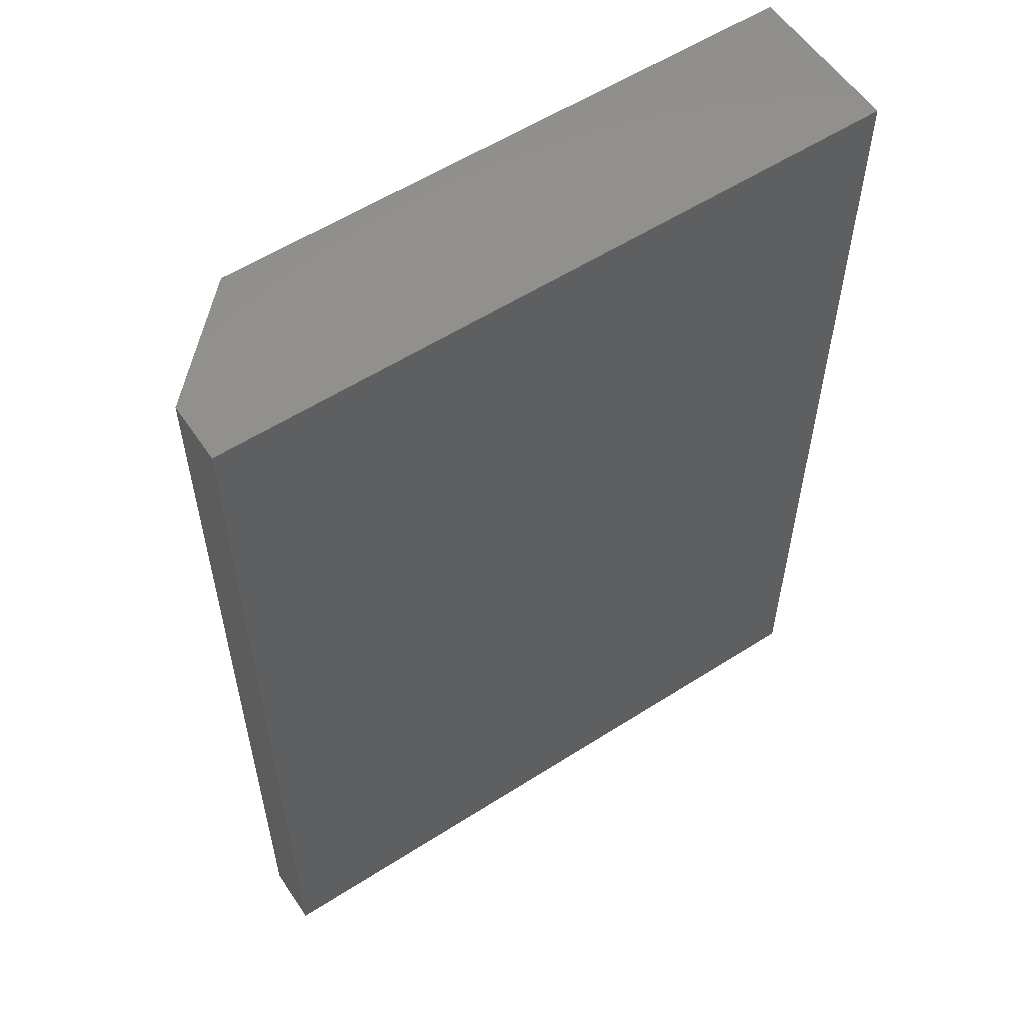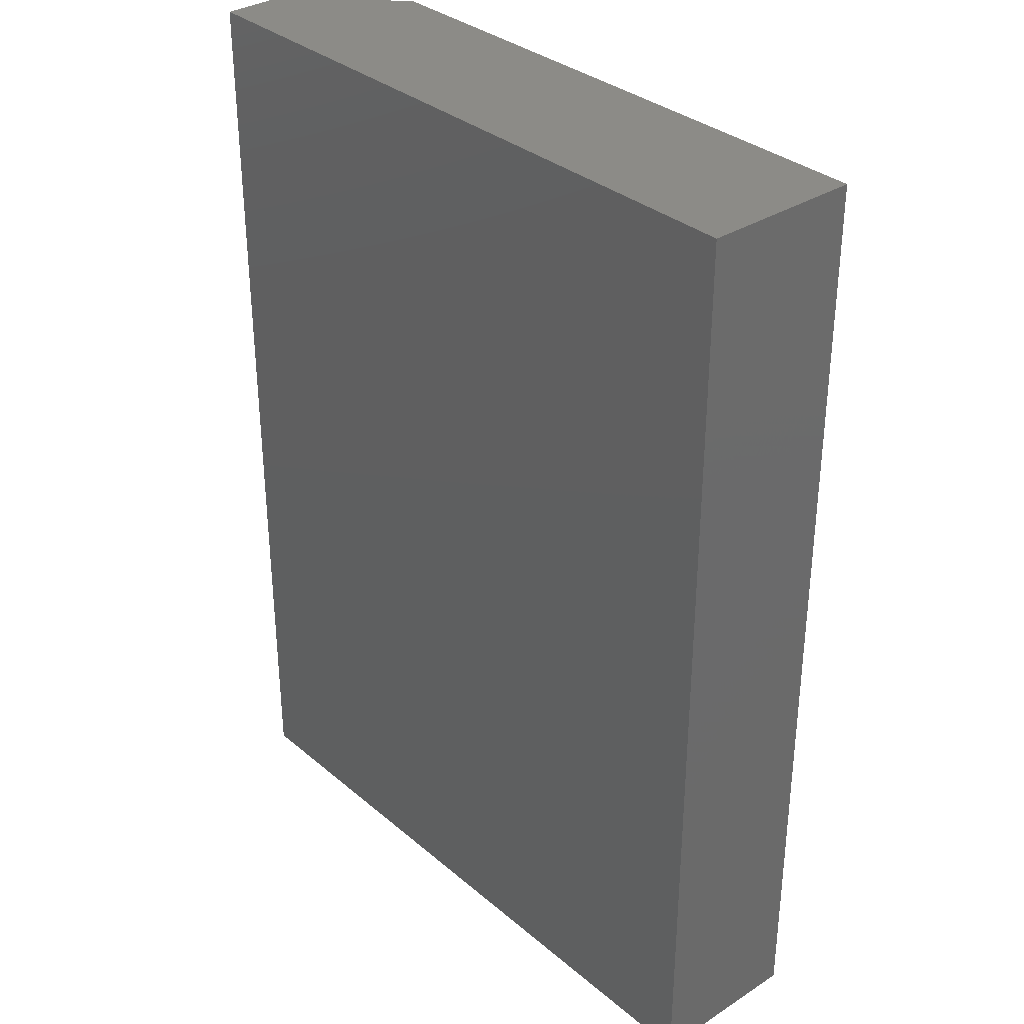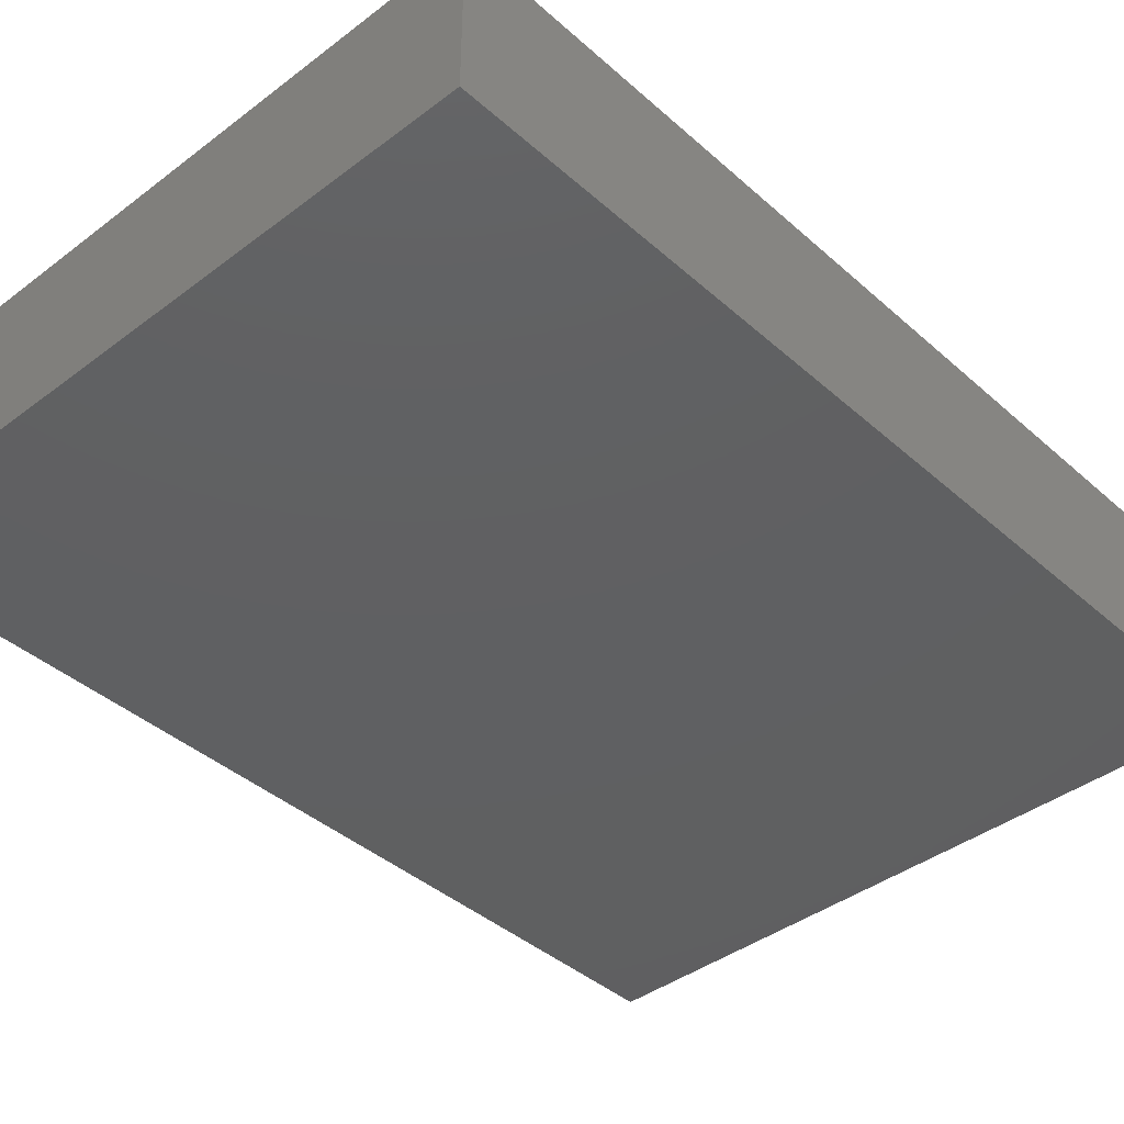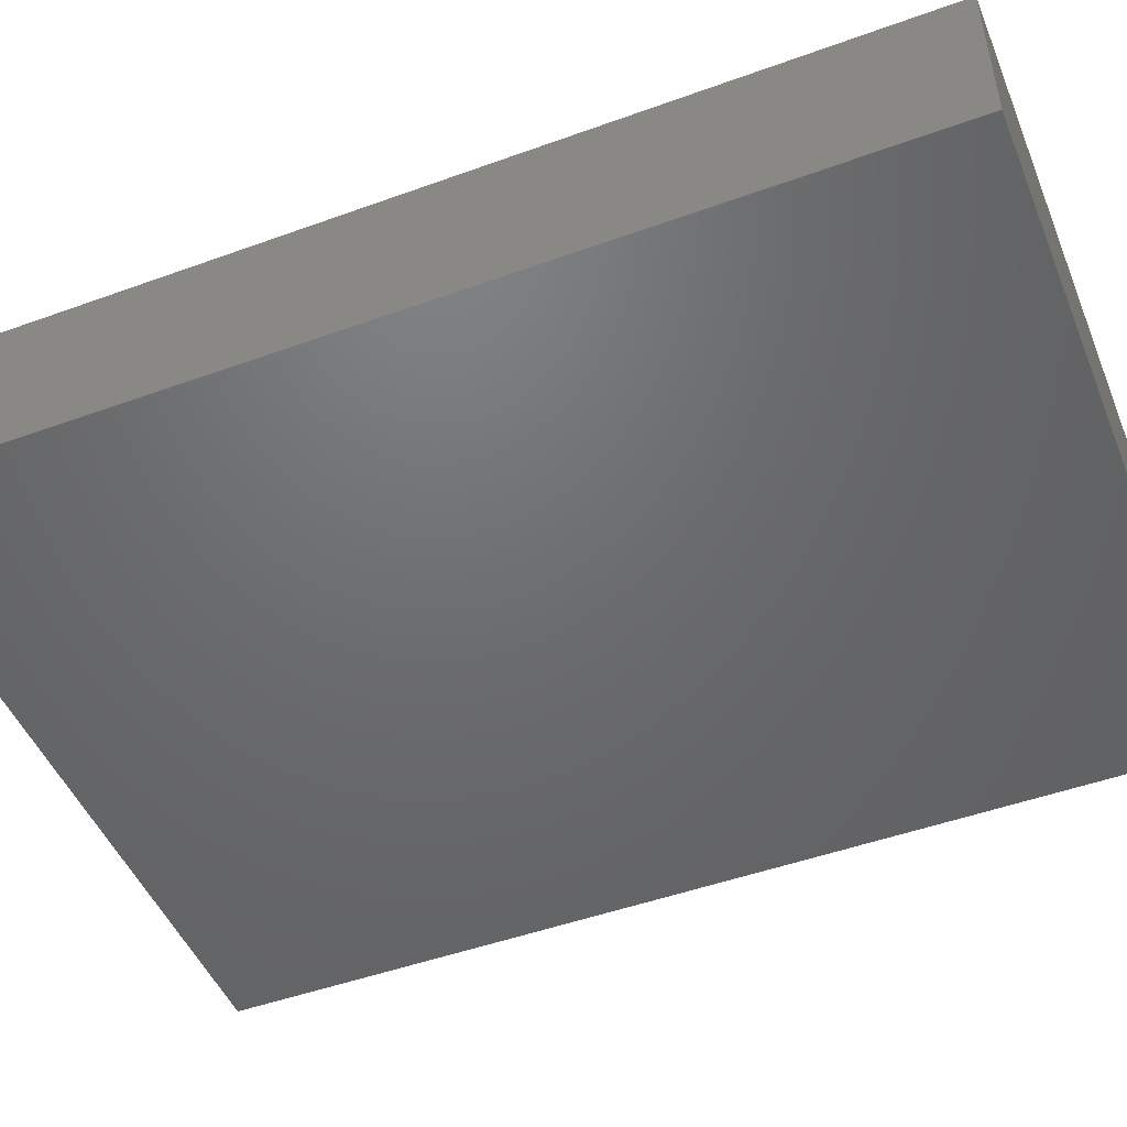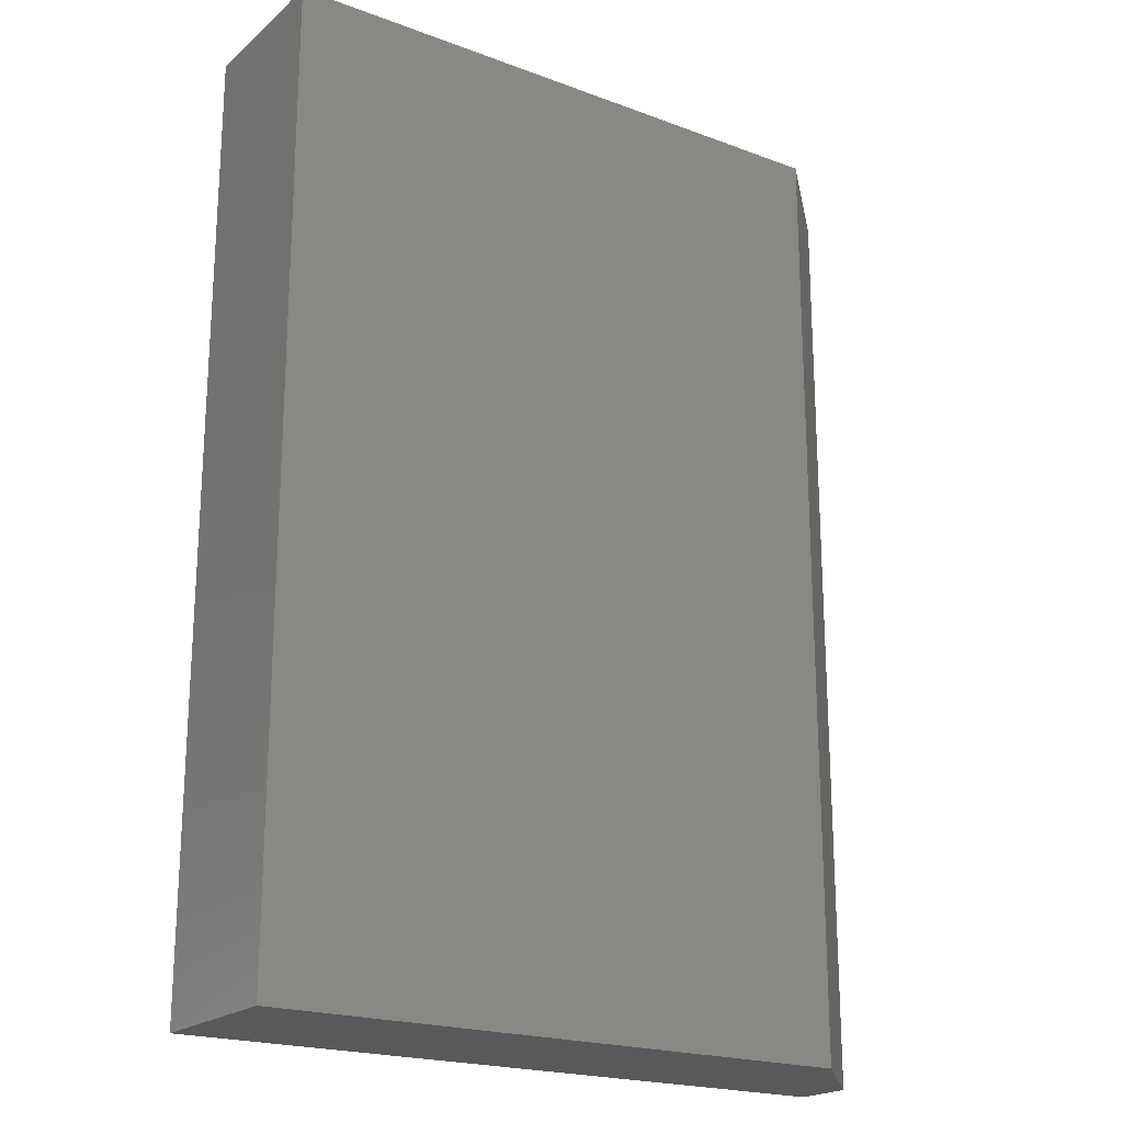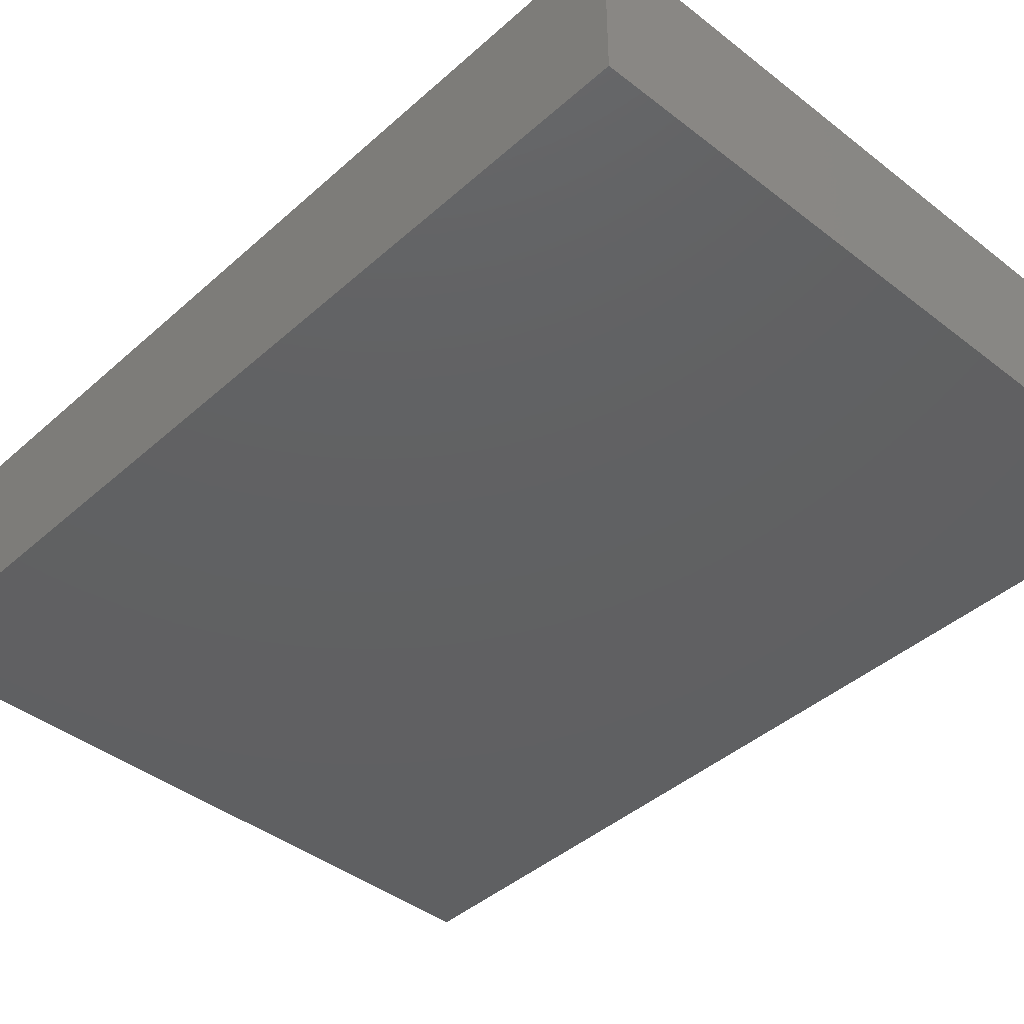
<metadata>
{"format":"stl","ext":"stl","renderer":"f3d","projection":"perspective","resolution":1024,"background":"white","views":[{"elev":56.8,"azim":-33.7,"up":"+Z"},{"elev":33.4,"azim":48.8,"up":"+Z"},{"elev":-40.6,"azim":42.8,"up":"+Y"},{"elev":-48.6,"azim":112.0,"up":"+Y"},{"elev":-20.6,"azim":146.0,"up":"+Z"},{"elev":-41.9,"azim":136.9,"up":"+Y"}]}
</metadata>
<code>
# stl→obj: 10 verts, 16 faces
v -0.1328 0.07812 0.375
v 0.1406 0.07812 0.375
v -0.1328 0.1024 0.375
v 0.1406 0.1414 0.375
v -0.09375 0.1414 0.375
v -0.09375 0.1414 0
v 0.1406 0.1414 0
v -0.1328 0.1024 0
v 0.1406 0.07812 0
v -0.1328 0.07812 0
f 1 2 3
f 3 2 4
f 3 4 5
f 6 7 8
f 8 7 9
f 8 9 10
f 8 10 3
f 3 10 1
f 7 6 4
f 4 6 5
f 6 8 5
f 5 8 3
f 9 7 2
f 2 7 4
f 10 9 1
f 1 9 2

</code>
